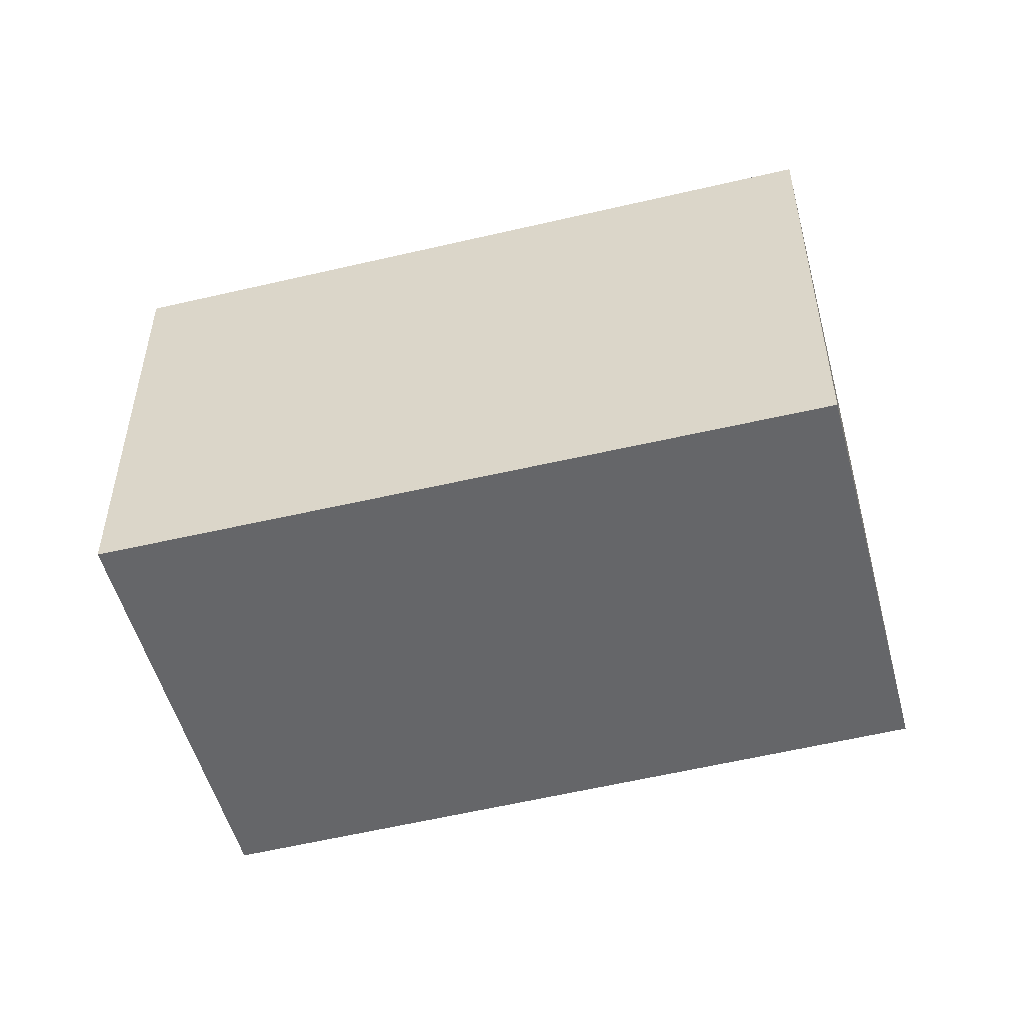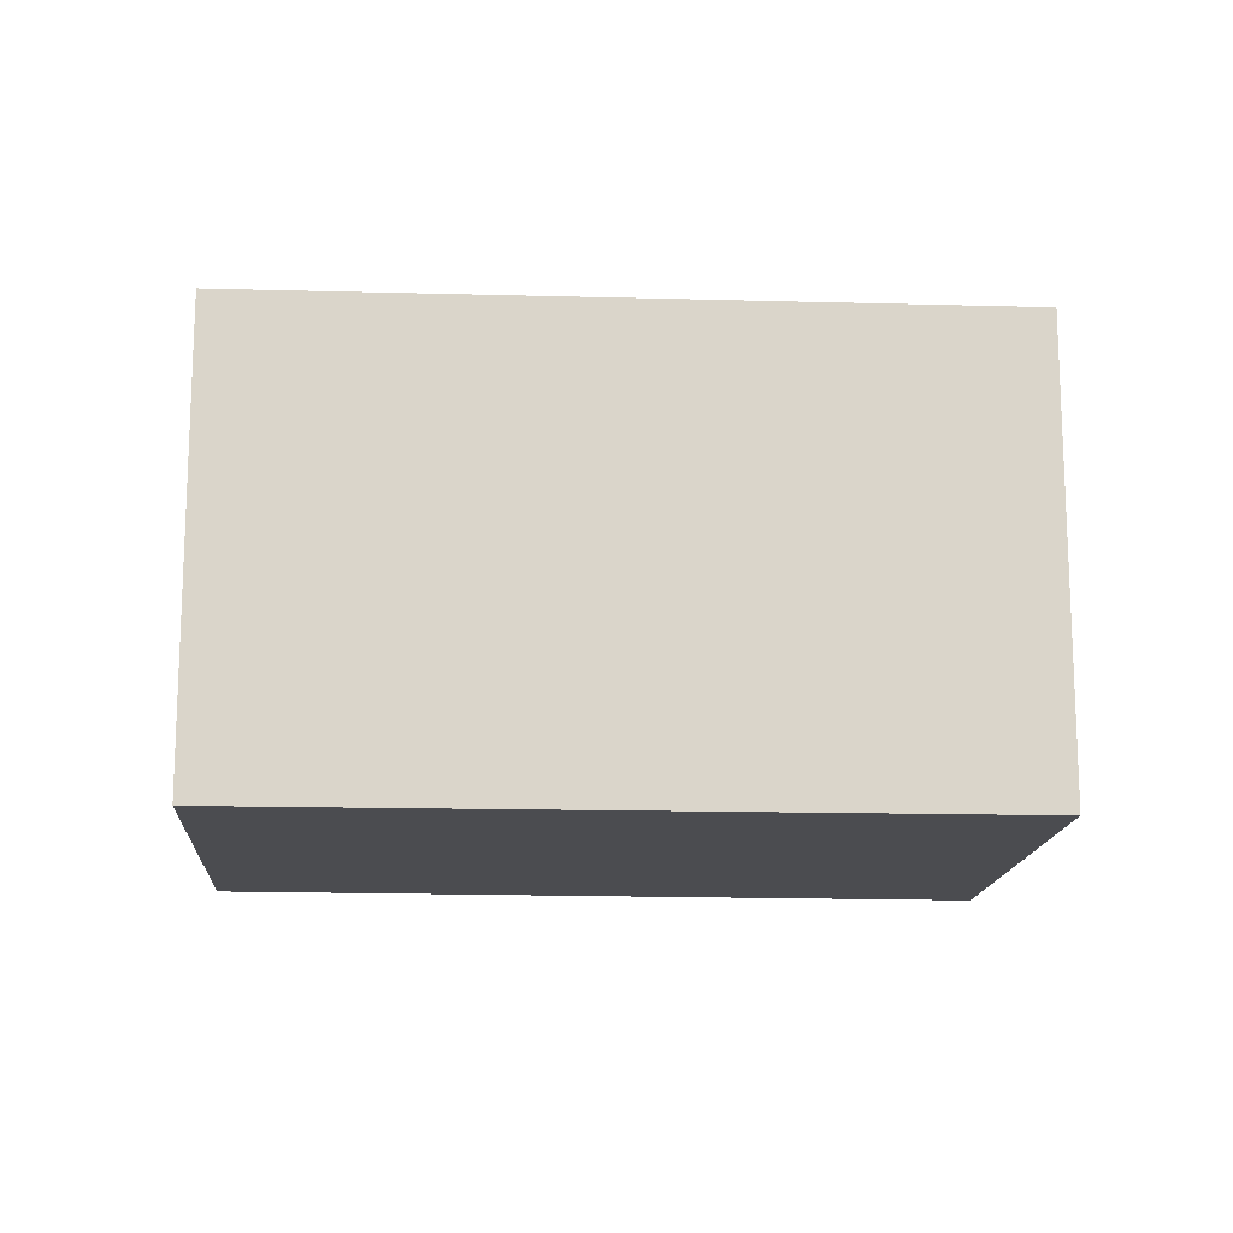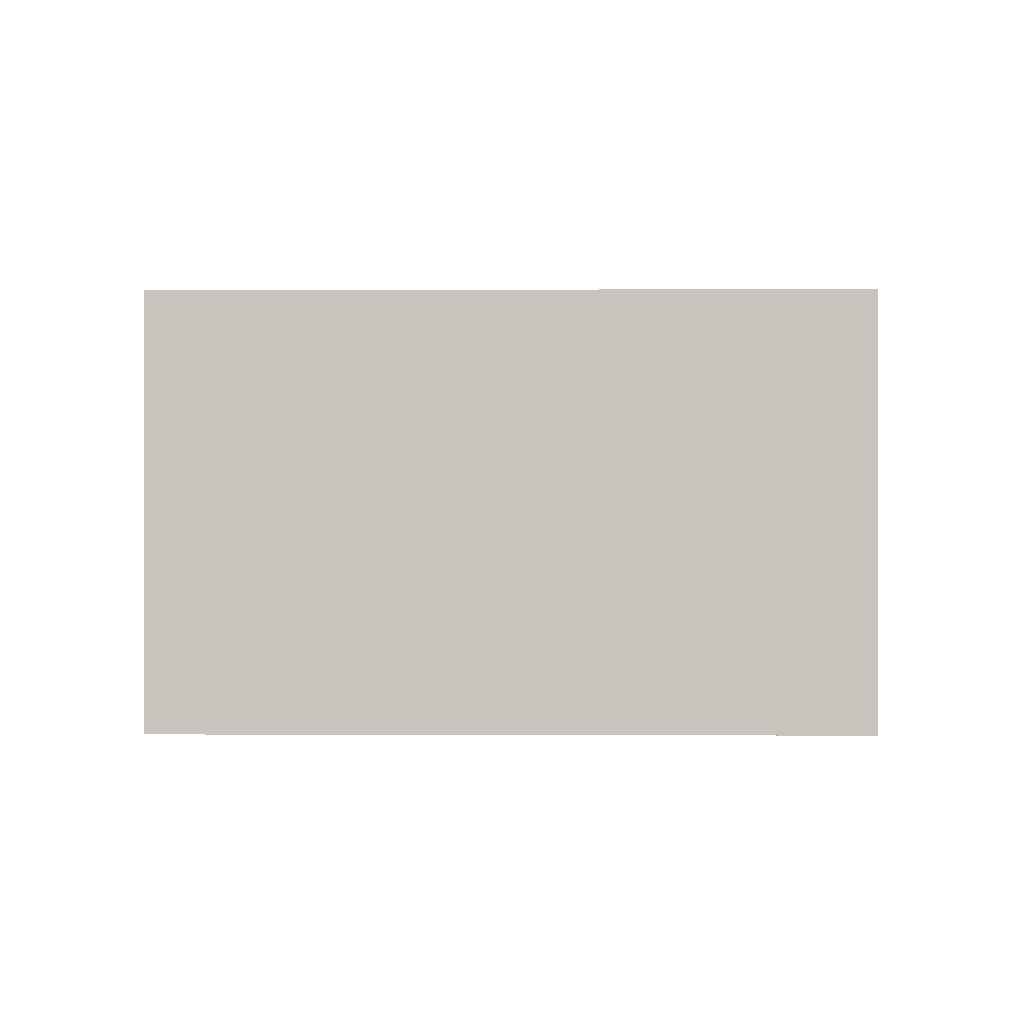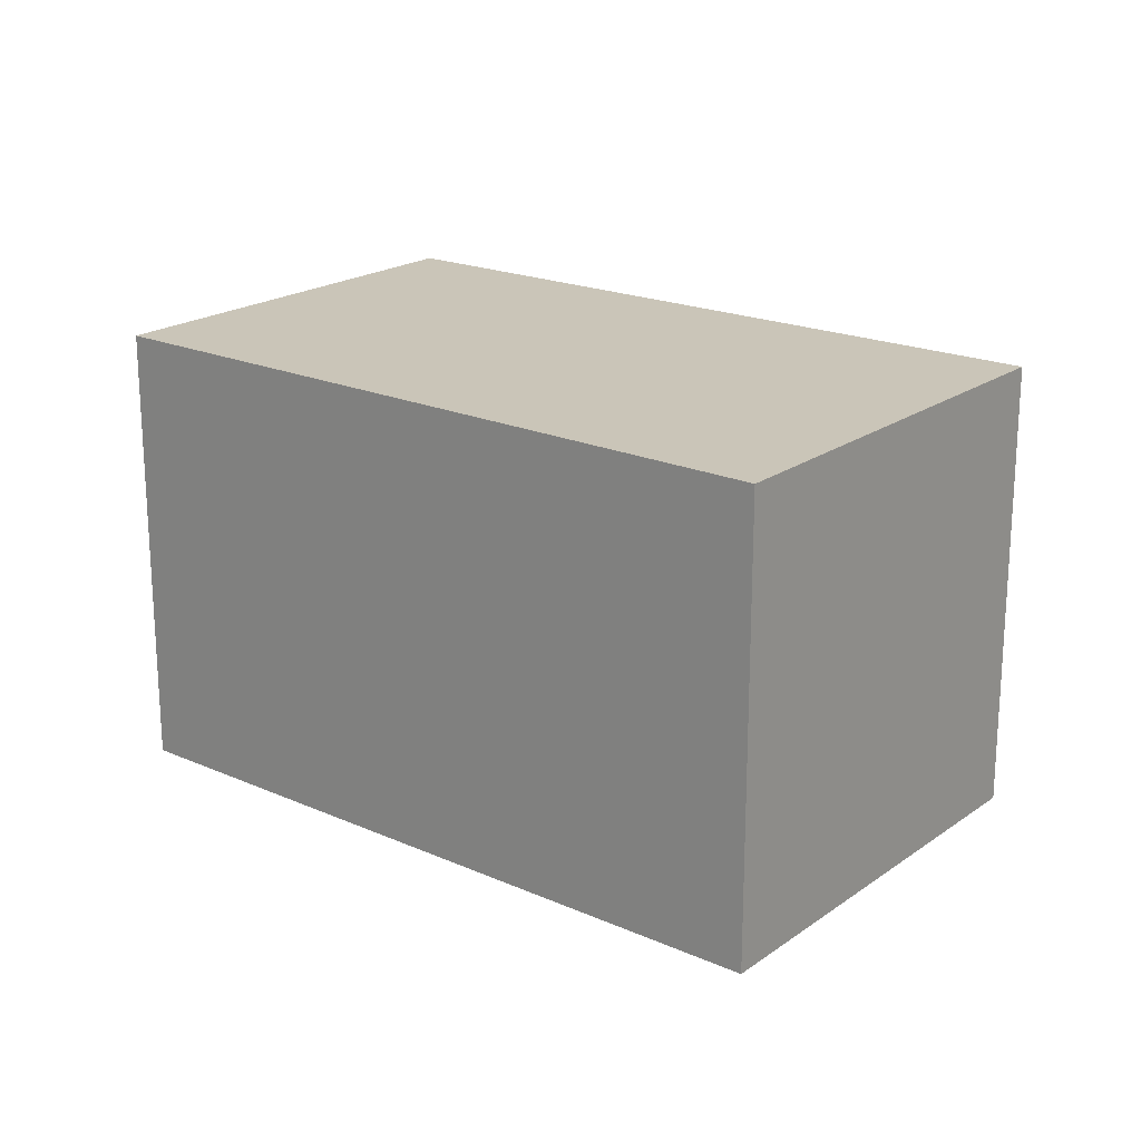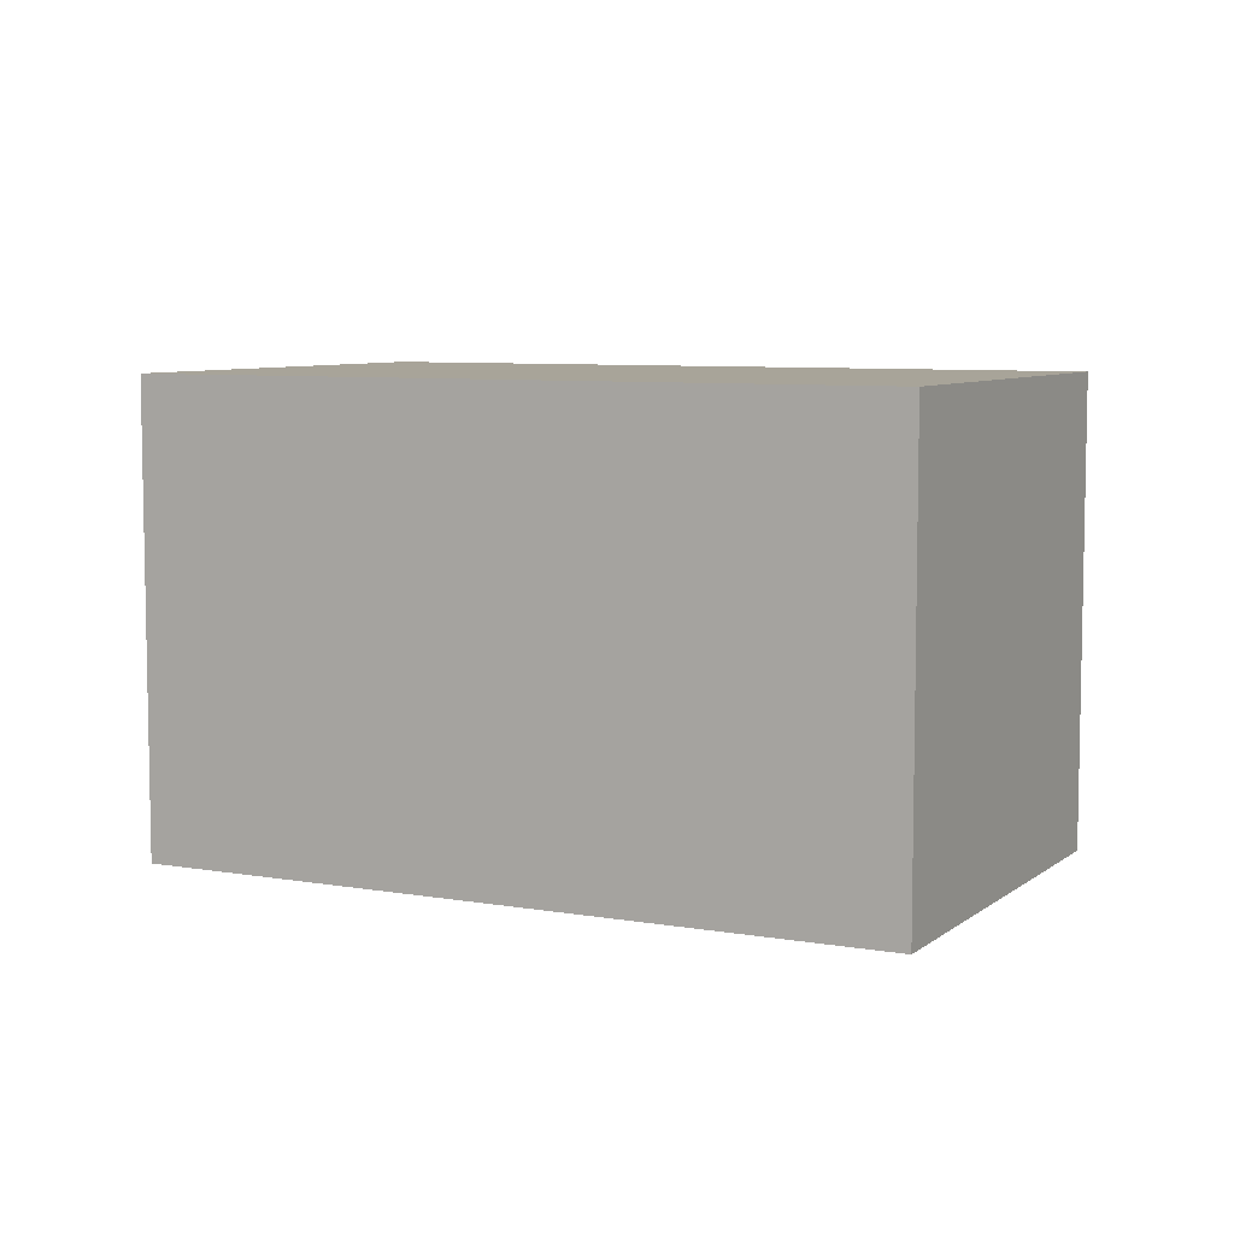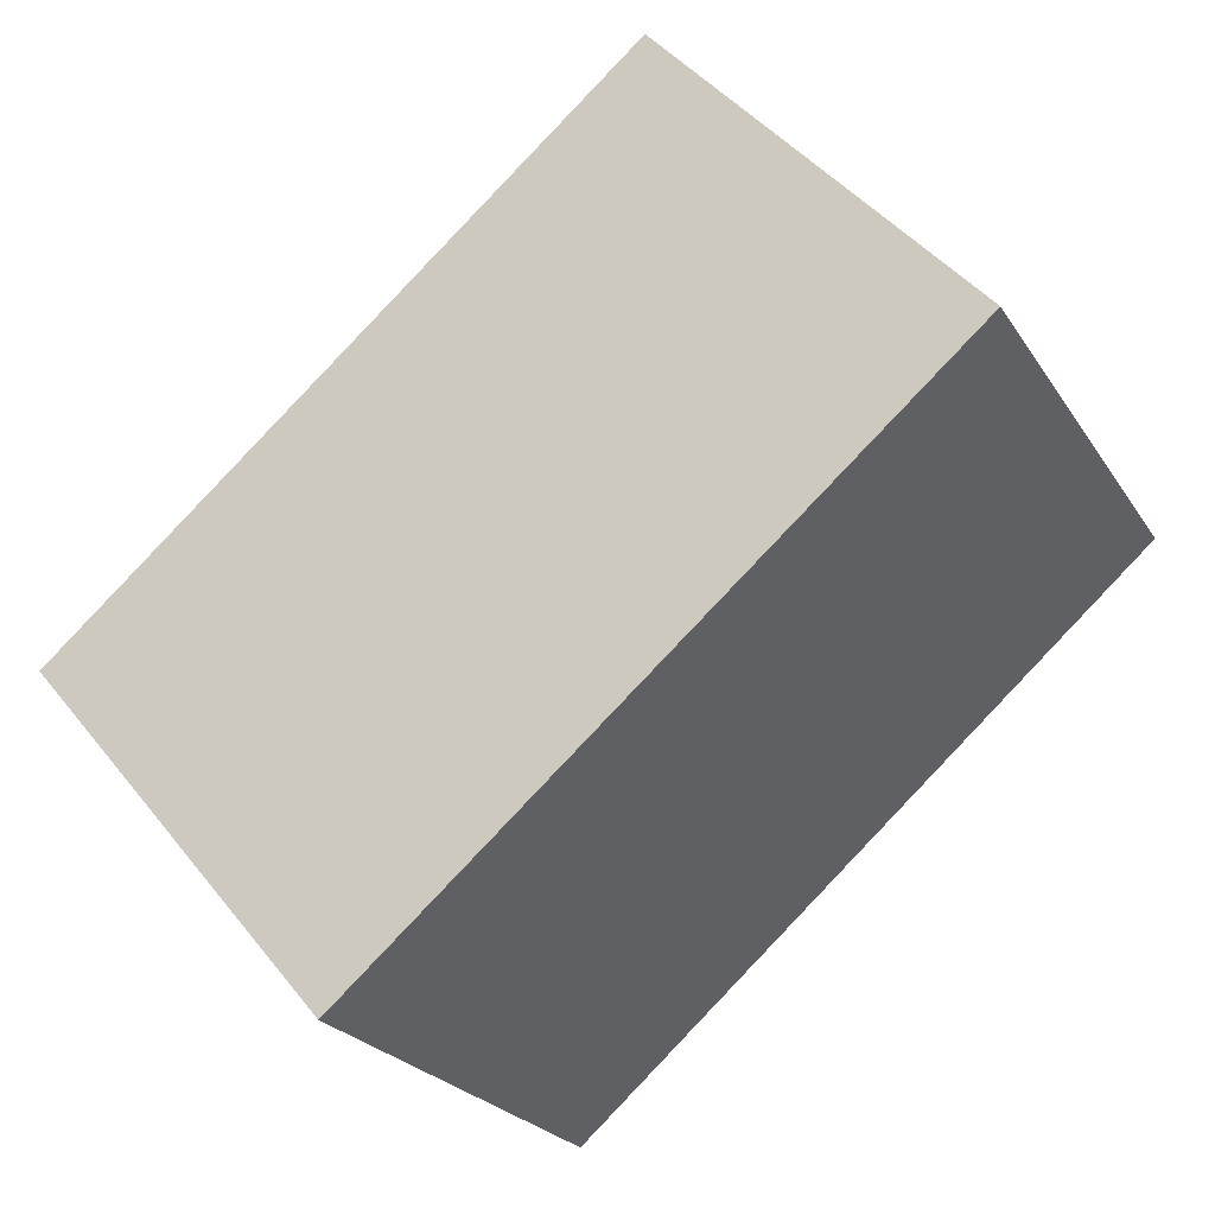
<metadata>
{"format":"obj","ext":"obj","renderer":"f3d","projection":"perspective","resolution":1024,"background":"white","views":[{"elev":-51.8,"azim":-133.2,"up":"+Y"},{"elev":-15.2,"azim":28.2,"up":"+Y"},{"elev":0.1,"azim":-146.5,"up":"+Y"},{"elev":20.3,"azim":70.5,"up":"+Y"},{"elev":7.1,"azim":-120.8,"up":"+Y"},{"elev":45.1,"azim":144.1,"up":"+Z"}]}
</metadata>
<code>
v  0 2.083 1.275e-16
v  4.009 2.083 -0.088
v  2.896 2.083 -1.848
v  1.069 2.083 1.715
v  4.009 5.388e-18 -0.088
v  2.896 1.132e-16 -1.848
v  0 0 0
v  1.069 -1.05e-16 1.715
g defaultobject
f 1 2 3
f 2 1 4
f 5 3 2
f 3 5 6
f 6 1 3
f 1 6 7
f 7 4 1
f 4 7 8
f 8 2 4
f 2 8 5
f 8 6 5
f 6 8 7

</code>
